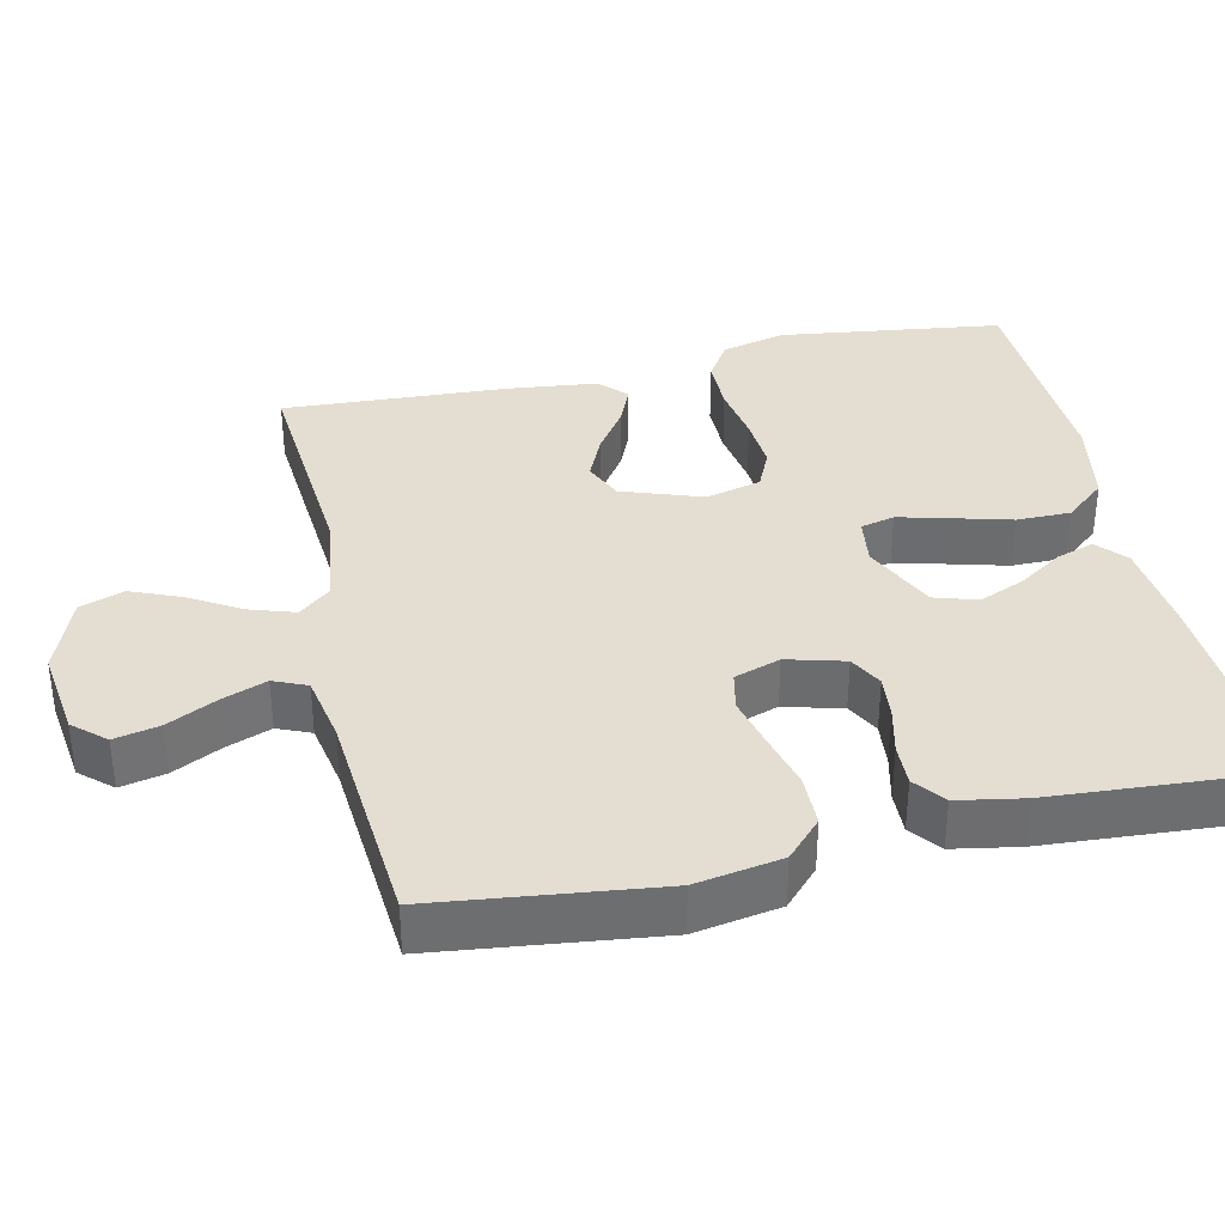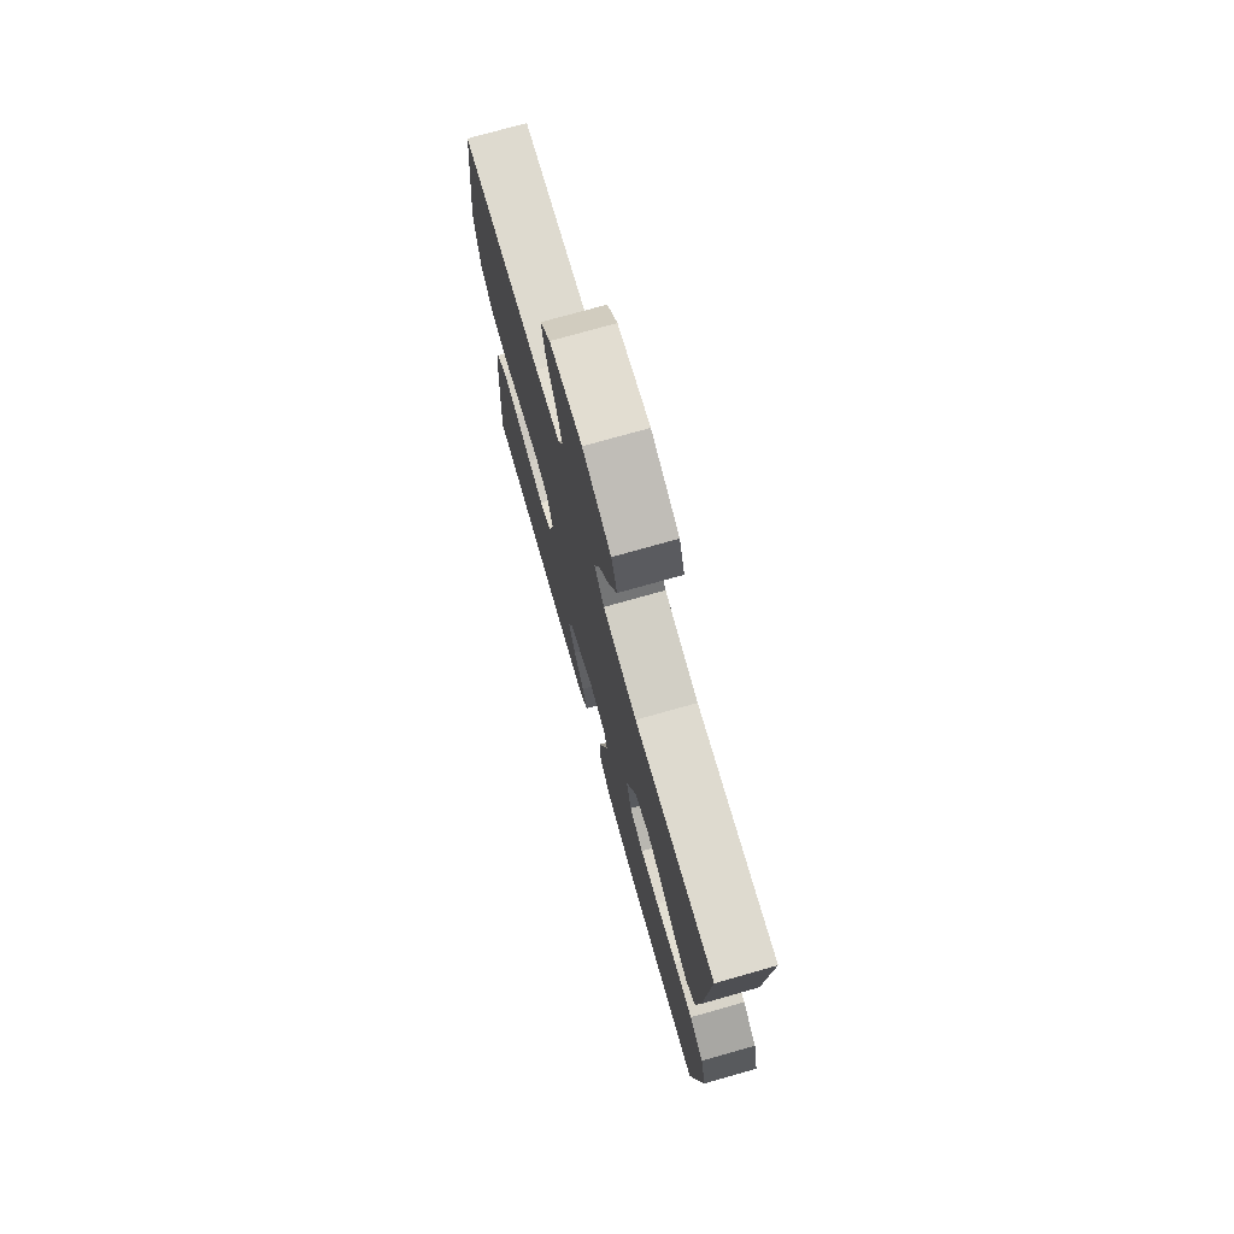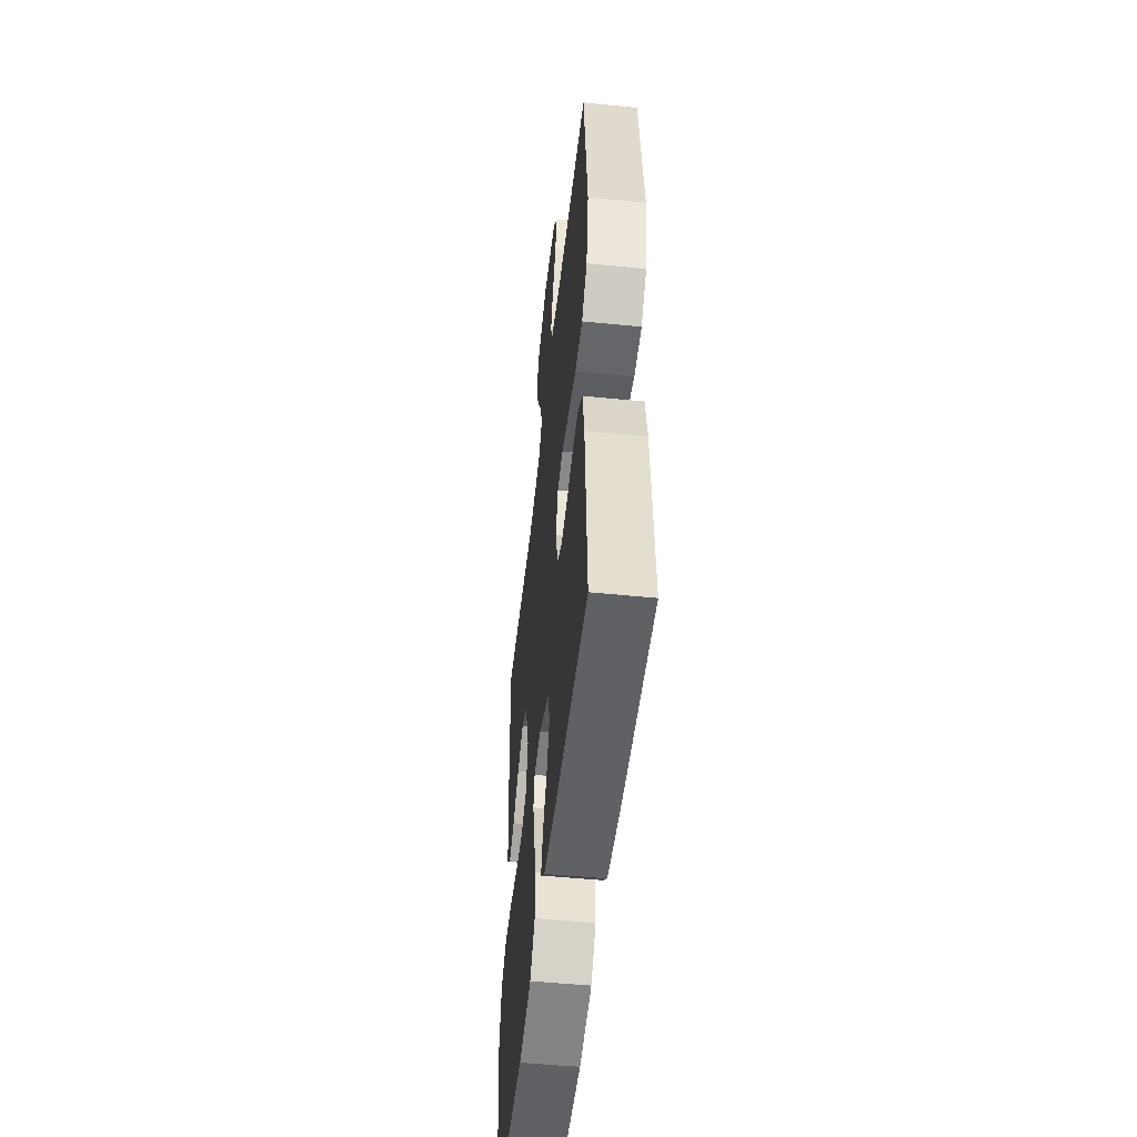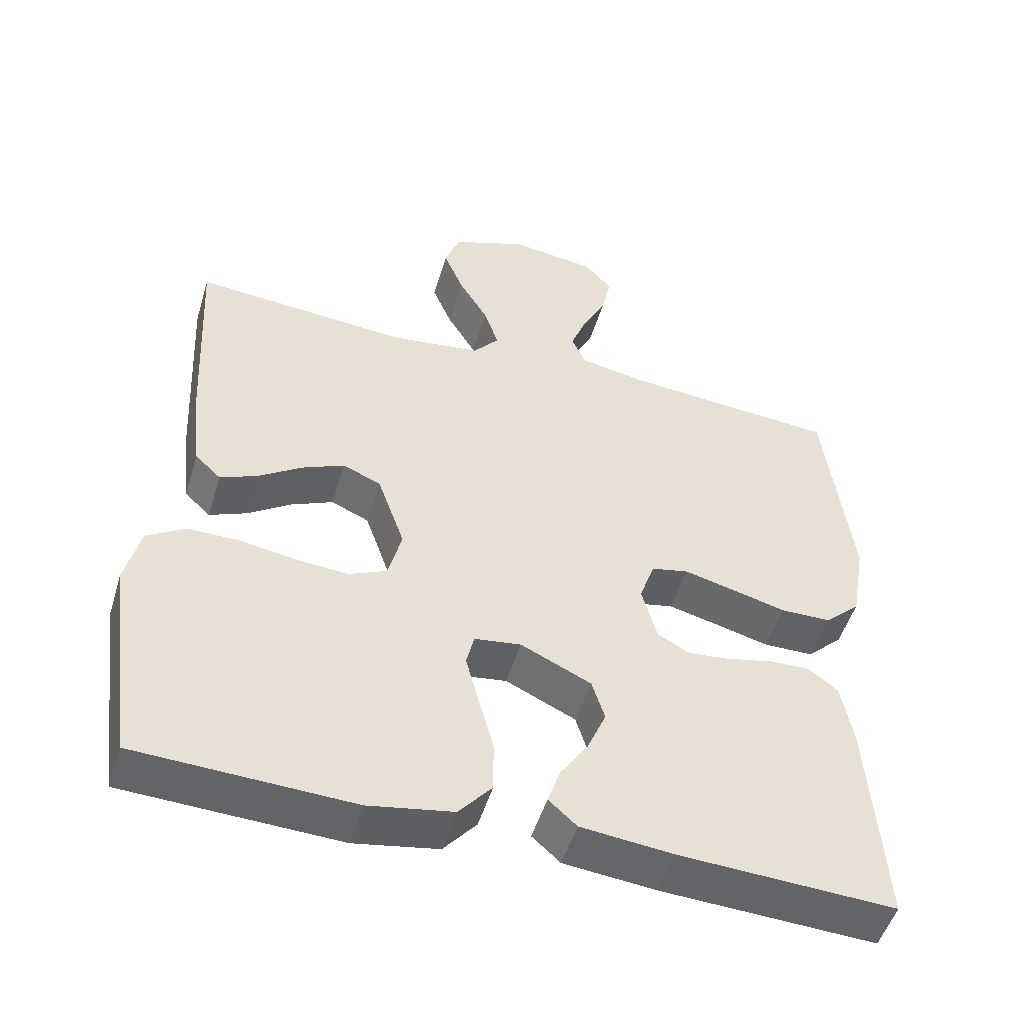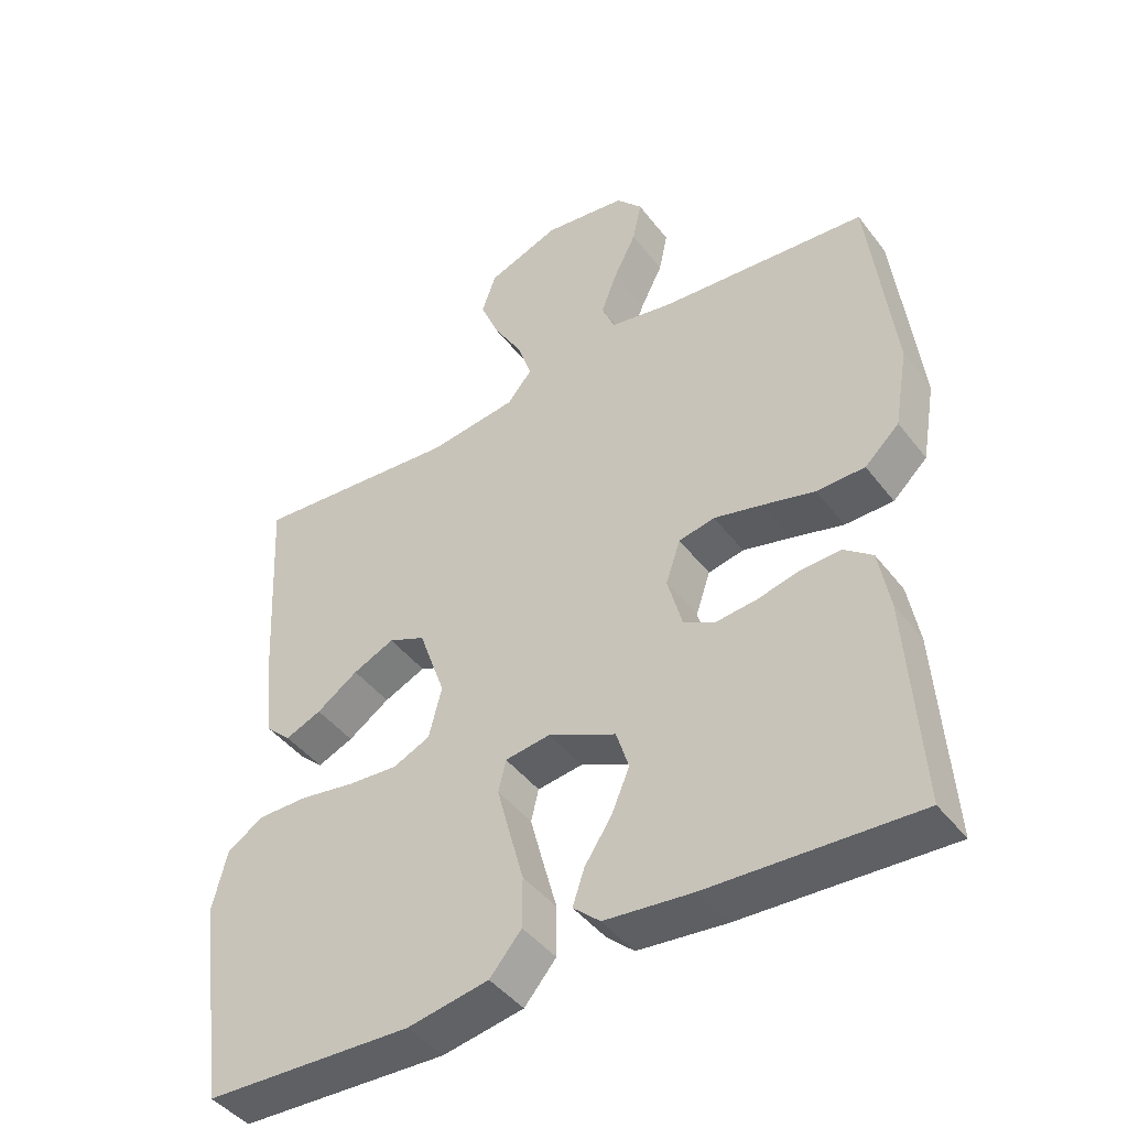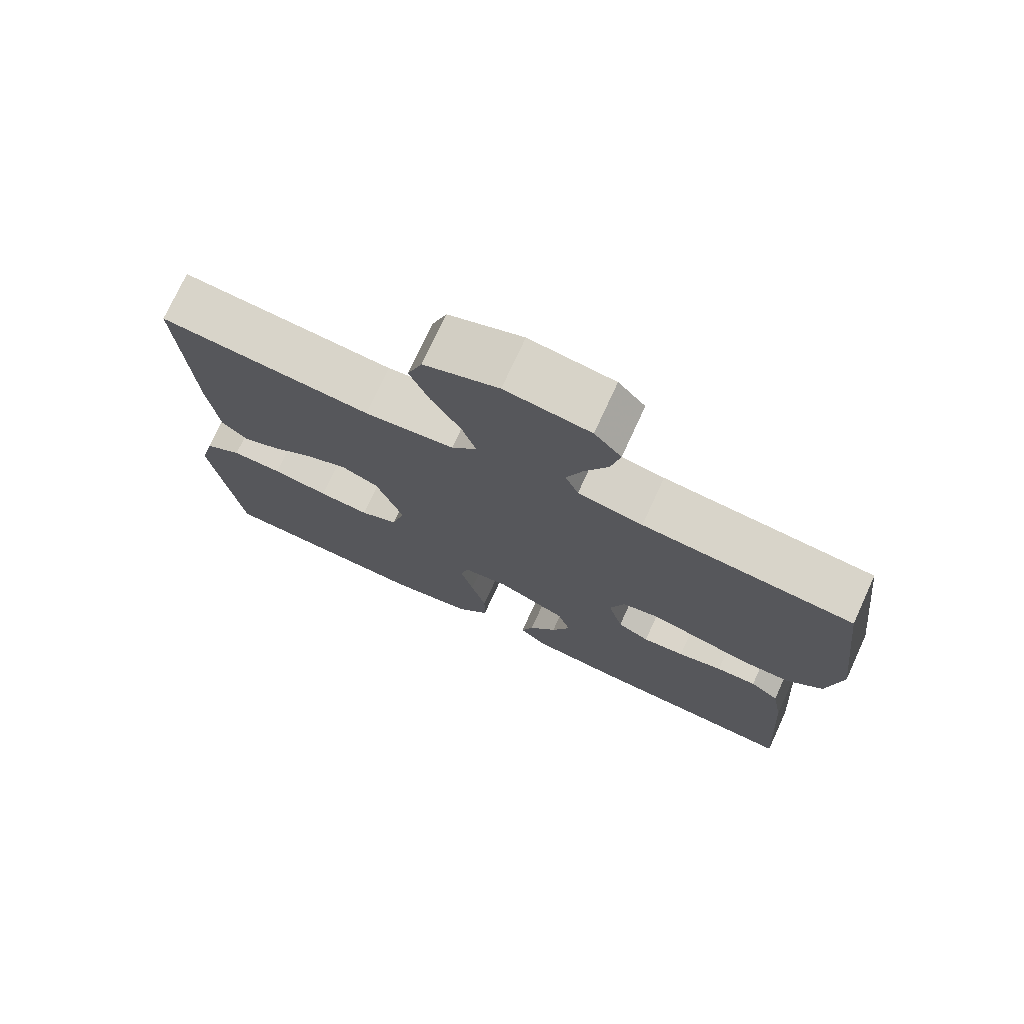
<metadata>
{"format":"obj","ext":"obj","renderer":"f3d","projection":"perspective","resolution":1024,"background":"white","views":[{"elev":36.1,"azim":77.4,"up":"+Y"},{"elev":75.0,"azim":-105.8,"up":"+Z"},{"elev":-51.1,"azim":83.8,"up":"+Z"},{"elev":-50.8,"azim":-16.8,"up":"+Z"},{"elev":-44.2,"azim":34.7,"up":"+Z"},{"elev":74.8,"azim":24.7,"up":"+Z"}]}
</metadata>
<code>
v 0.5 0.07 0.5
v 0.536 0.07 0.2
v 0.516 0.07 0.084
v 0.466 0.07 0.037
v 0.396 0.07 0.036
v 0.32 0.07 0.056
v 0.251 0.07 0.073
v 0.199 0.07 0.062
v 0.178 0.07 0
v 0.199 0.07 -0.078
v 0.244 0.07 -0.102
v 0.303 0.07 -0.096
v 0.366 0.07 -0.081
v 0.423 0.07 -0.079
v 0.464 0.07 -0.111
v 0.48 0.07 -0.2
v 0.5 0.07 -0.5
v 0.2 0.07 -0.486
v 0.073 0.07 -0.473
v 0.034 0.07 -0.438
v 0.051 0.07 -0.387
v 0.09 0.07 -0.328
v 0.116 0.07 -0.266
v 0.098 0.07 -0.208
v 0 0.07 -0.162
v -0.065 0.07 -0.171
v -0.076 0.07 -0.217
v -0.058 0.07 -0.286
v -0.037 0.07 -0.364
v -0.037 0.07 -0.437
v -0.083 0.07 -0.491
v -0.2 0.07 -0.512
v -0.5 0.07 -0.5
v -0.54 0.07 -0.2
v -0.519 0.07 -0.113
v -0.466 0.07 -0.08
v -0.394 0.07 -0.08
v -0.315 0.07 -0.093
v -0.243 0.07 -0.098
v -0.19 0.07 -0.074
v -0.171 0.07 0
v -0.209 0.07 0.109
v -0.262 0.07 0.132
v -0.322 0.07 0.105
v -0.382 0.07 0.064
v -0.434 0.07 0.042
v -0.47 0.07 0.076
v -0.484 0.07 0.2
v -0.5 0.07 0.5
v -0.2 0.07 0.476
v -0.073 0.07 0.493
v -0.037 0.07 0.536
v -0.057 0.07 0.597
v -0.098 0.07 0.666
v -0.126 0.07 0.734
v -0.105 0.07 0.793
v 0 0.07 0.833
v 0.12 0.07 0.817
v 0.158 0.07 0.774
v 0.145 0.07 0.713
v 0.112 0.07 0.647
v 0.089 0.07 0.586
v 0.108 0.07 0.541
v 0.2 0.07 0.524
v 0.5 0 0.5
v 0.536 0 0.2
v 0.516 0 0.084
v 0.466 0 0.037
v 0.396 0 0.036
v 0.32 0 0.056
v 0.251 0 0.073
v 0.199 0 0.062
v 0.178 0 0
v 0.199 0 -0.078
v 0.244 0 -0.102
v 0.303 0 -0.096
v 0.366 0 -0.081
v 0.423 0 -0.079
v 0.464 0 -0.111
v 0.48 0 -0.2
v 0.5 0 -0.5
v 0.2 0 -0.486
v 0.073 0 -0.473
v 0.034 0 -0.438
v 0.051 0 -0.387
v 0.09 0 -0.328
v 0.116 0 -0.266
v 0.098 0 -0.208
v 0 0 -0.162
v -0.065 0 -0.171
v -0.076 0 -0.217
v -0.058 0 -0.286
v -0.037 0 -0.364
v -0.037 0 -0.437
v -0.083 0 -0.491
v -0.2 0 -0.512
v -0.5 0 -0.5
v -0.54 0 -0.2
v -0.519 0 -0.113
v -0.466 0 -0.08
v -0.394 0 -0.08
v -0.315 0 -0.093
v -0.243 0 -0.098
v -0.19 0 -0.074
v -0.171 0 0
v -0.209 0 0.109
v -0.262 0 0.132
v -0.322 0 0.105
v -0.382 0 0.064
v -0.434 0 0.042
v -0.47 0 0.076
v -0.484 0 0.2
v -0.5 0 0.5
v -0.2 0 0.476
v -0.073 0 0.493
v -0.037 0 0.536
v -0.057 0 0.597
v -0.098 0 0.666
v -0.126 0 0.734
v -0.105 0 0.793
v 0 0 0.833
v 0.12 0 0.817
v 0.158 0 0.774
v 0.145 0 0.713
v 0.112 0 0.647
v 0.089 0 0.586
v 0.108 0 0.541
v 0.2 0 0.524
f 59 60 61
f 58 59 61
f 57 58 61
f 56 57 61
f 55 56 61
f 54 55 61
f 53 54 61
f 52 53 61 62
f 51 52 62 63
f 48 49 50
f 47 48 50
f 46 47 50
f 45 46 50
f 44 45 50
f 43 44 50 51
f 51 63 64
f 43 51 64
f 42 43 64
f 36 37 38
f 35 36 38
f 34 35 38
f 33 34 38
f 32 33 38
f 31 32 38
f 30 31 38
f 29 30 38
f 28 29 38
f 27 28 38 39
f 26 27 39 40
f 20 21 22
f 19 20 22
f 18 19 22
f 17 18 22
f 16 17 22
f 15 16 22
f 14 15 22
f 13 14 22
f 12 13 22
f 11 12 22 23
f 10 11 23 24
f 4 5 6
f 3 4 6
f 2 3 6
f 1 2 6
f 64 1 6
f 64 6 7
f 64 7 8
f 42 64 8
f 41 42 8
f 41 8 9
f 40 41 9
f 26 40 9
f 25 26 9
f 9 10 24 25
f 125 124 123
f 125 123 122
f 125 122 121
f 125 121 120
f 125 120 119
f 125 119 118
f 125 118 117
f 126 125 117 116
f 127 126 116 115
f 114 113 112
f 114 112 111
f 114 111 110
f 114 110 109
f 114 109 108
f 115 114 108 107
f 128 127 115
f 128 115 107
f 128 107 106
f 102 101 100
f 102 100 99
f 102 99 98
f 102 98 97
f 102 97 96
f 102 96 95
f 102 95 94
f 102 94 93
f 102 93 92
f 103 102 92 91
f 104 103 91 90
f 86 85 84
f 86 84 83
f 86 83 82
f 86 82 81
f 86 81 80
f 86 80 79
f 86 79 78
f 86 78 77
f 86 77 76
f 87 86 76 75
f 88 87 75 74
f 70 69 68
f 70 68 67
f 70 67 66
f 70 66 65
f 70 65 128
f 71 70 128
f 72 71 128
f 72 128 106
f 72 106 105
f 73 72 105
f 73 105 104
f 73 104 90
f 73 90 89
f 89 88 74 73
f 1 65 66 2
f 2 66 67 3
f 3 67 68 4
f 4 68 69 5
f 5 69 70 6
f 6 70 71 7
f 7 71 72 8
f 8 72 73 9
f 9 73 74 10
f 10 74 75 11
f 11 75 76 12
f 12 76 77 13
f 13 77 78 14
f 14 78 79 15
f 15 79 80 16
f 16 80 81 17
f 17 81 82 18
f 18 82 83 19
f 19 83 84 20
f 20 84 85 21
f 21 85 86 22
f 22 86 87 23
f 23 87 88 24
f 24 88 89 25
f 25 89 90 26
f 26 90 91 27
f 27 91 92 28
f 28 92 93 29
f 29 93 94 30
f 30 94 95 31
f 31 95 96 32
f 32 96 97 33
f 33 97 98 34
f 34 98 99 35
f 35 99 100 36
f 36 100 101 37
f 37 101 102 38
f 38 102 103 39
f 39 103 104 40
f 40 104 105 41
f 41 105 106 42
f 42 106 107 43
f 43 107 108 44
f 44 108 109 45
f 45 109 110 46
f 46 110 111 47
f 47 111 112 48
f 48 112 113 49
f 49 113 114 50
f 50 114 115 51
f 51 115 116 52
f 52 116 117 53
f 53 117 118 54
f 54 118 119 55
f 55 119 120 56
f 56 120 121 57
f 57 121 122 58
f 58 122 123 59
f 59 123 124 60
f 60 124 125 61
f 61 125 126 62
f 62 126 127 63
f 63 127 128 64
f 64 128 65 1

</code>
